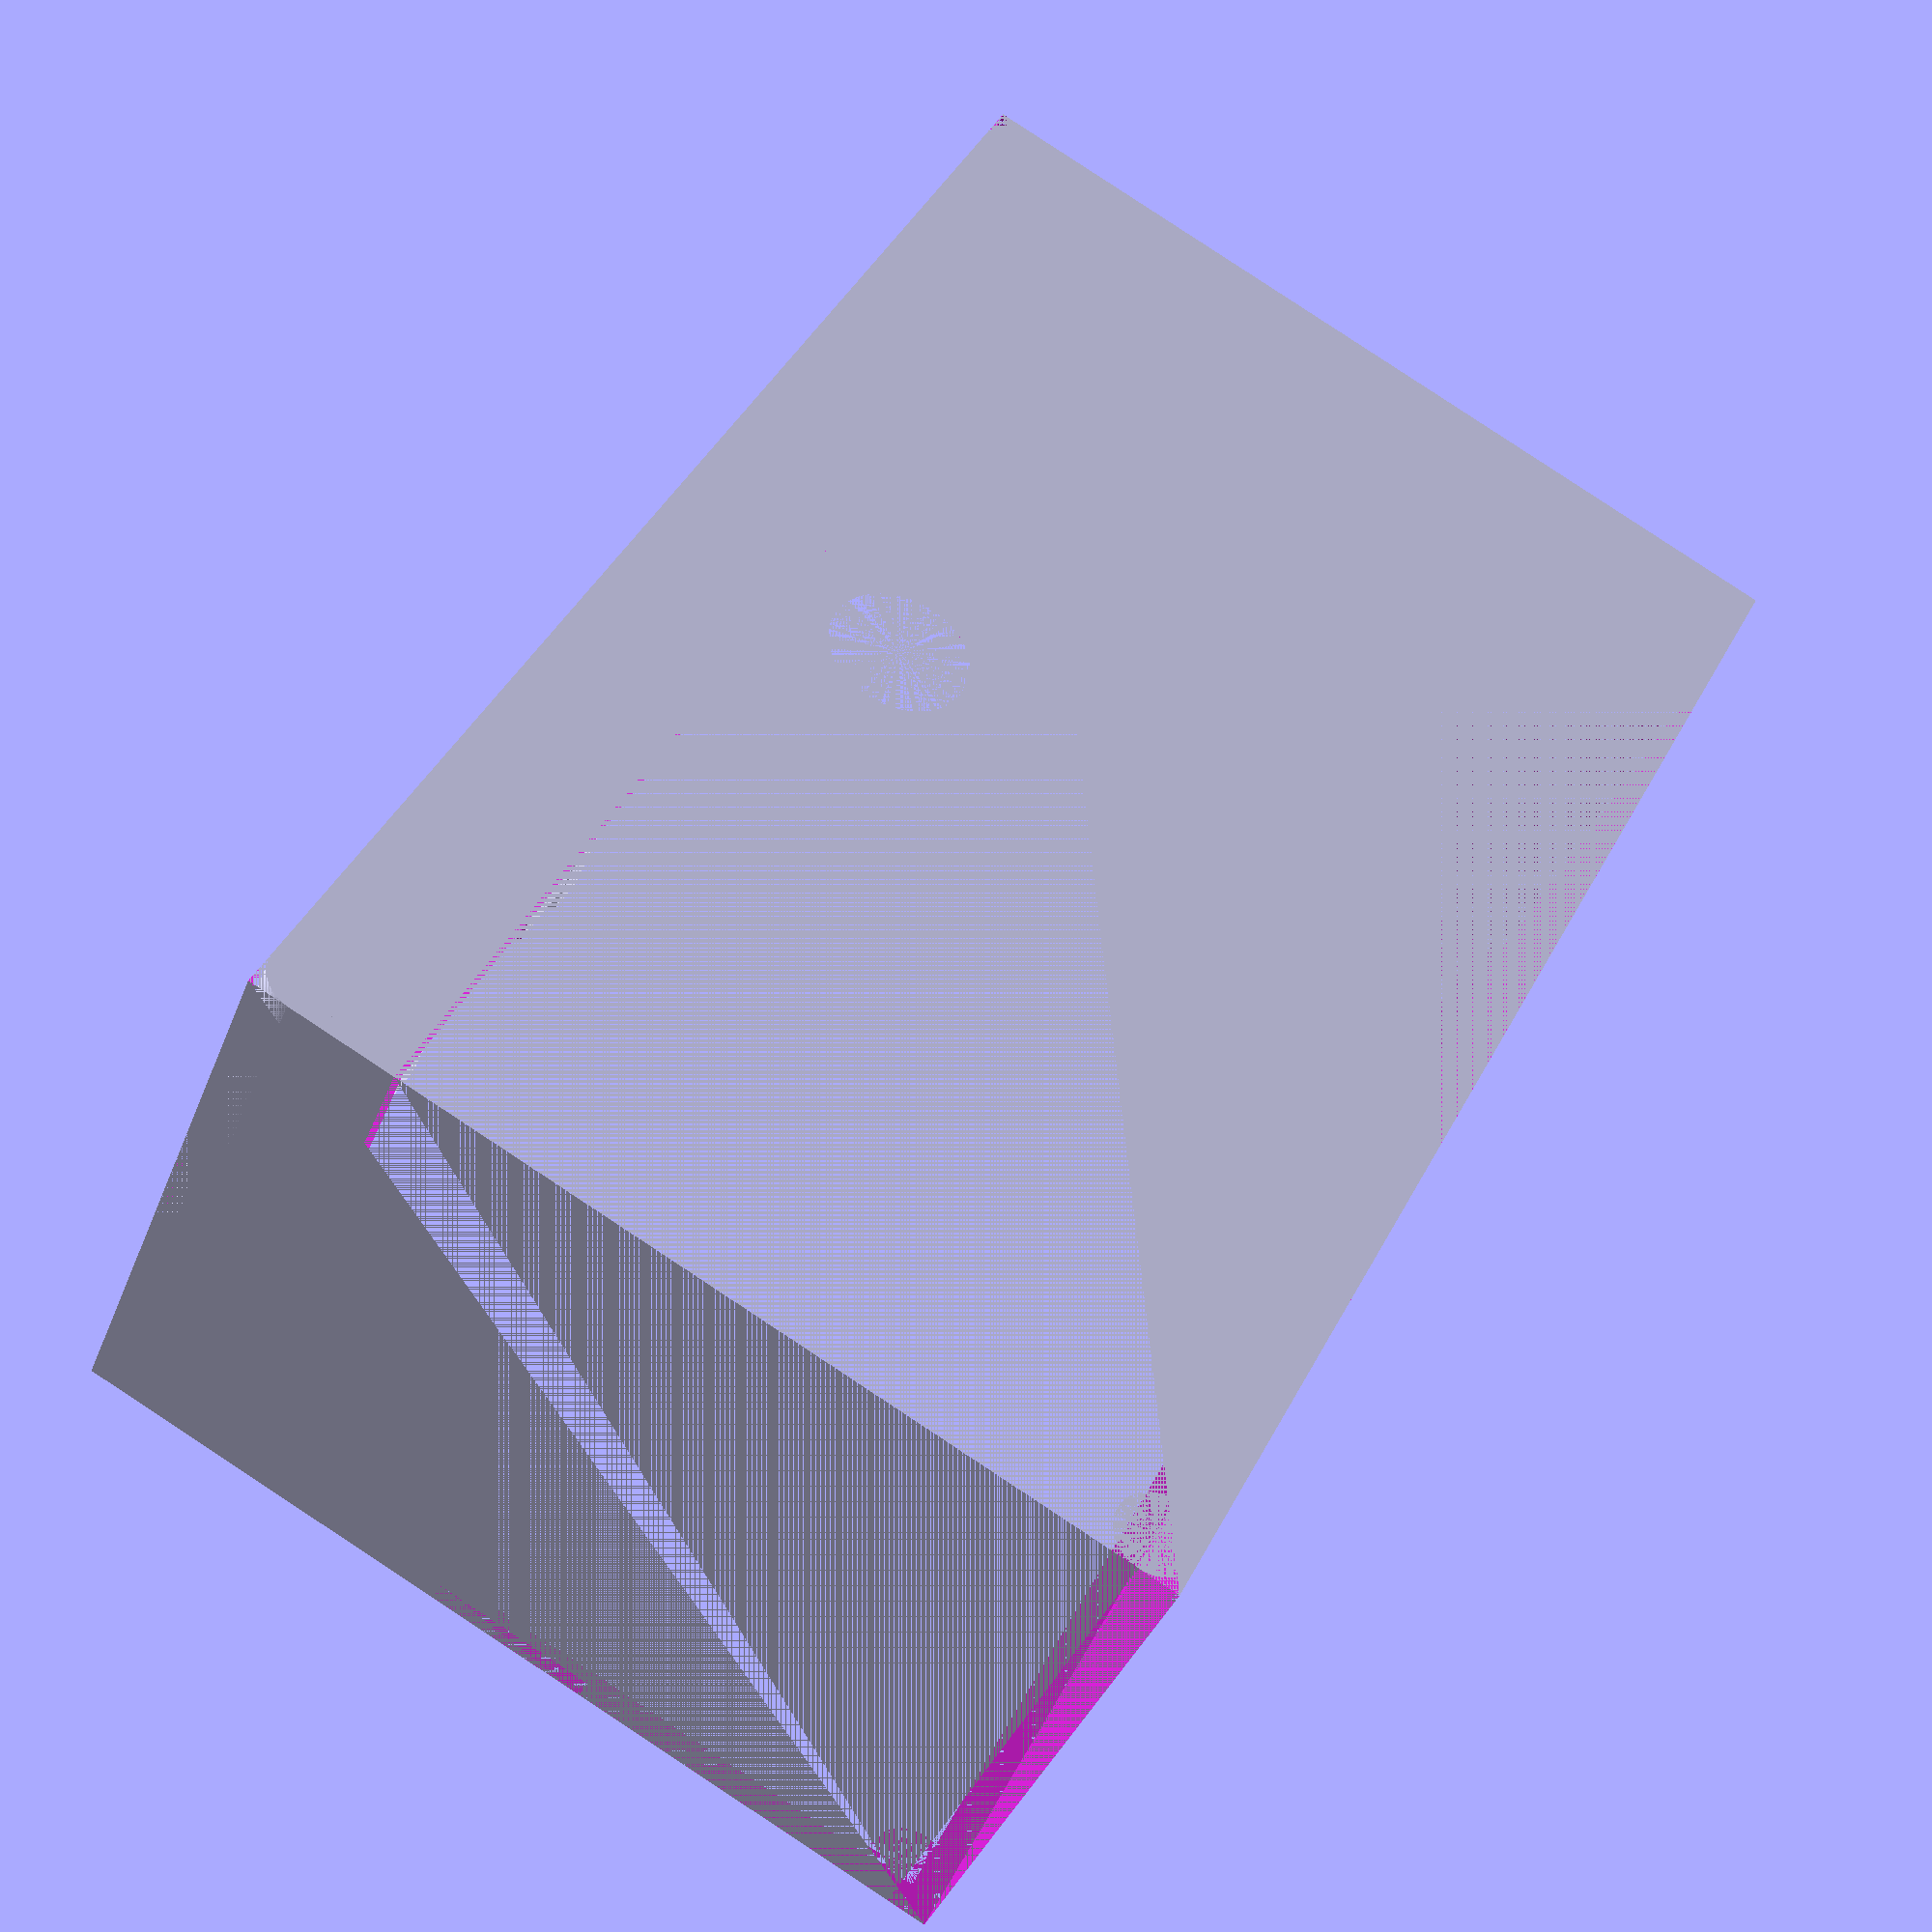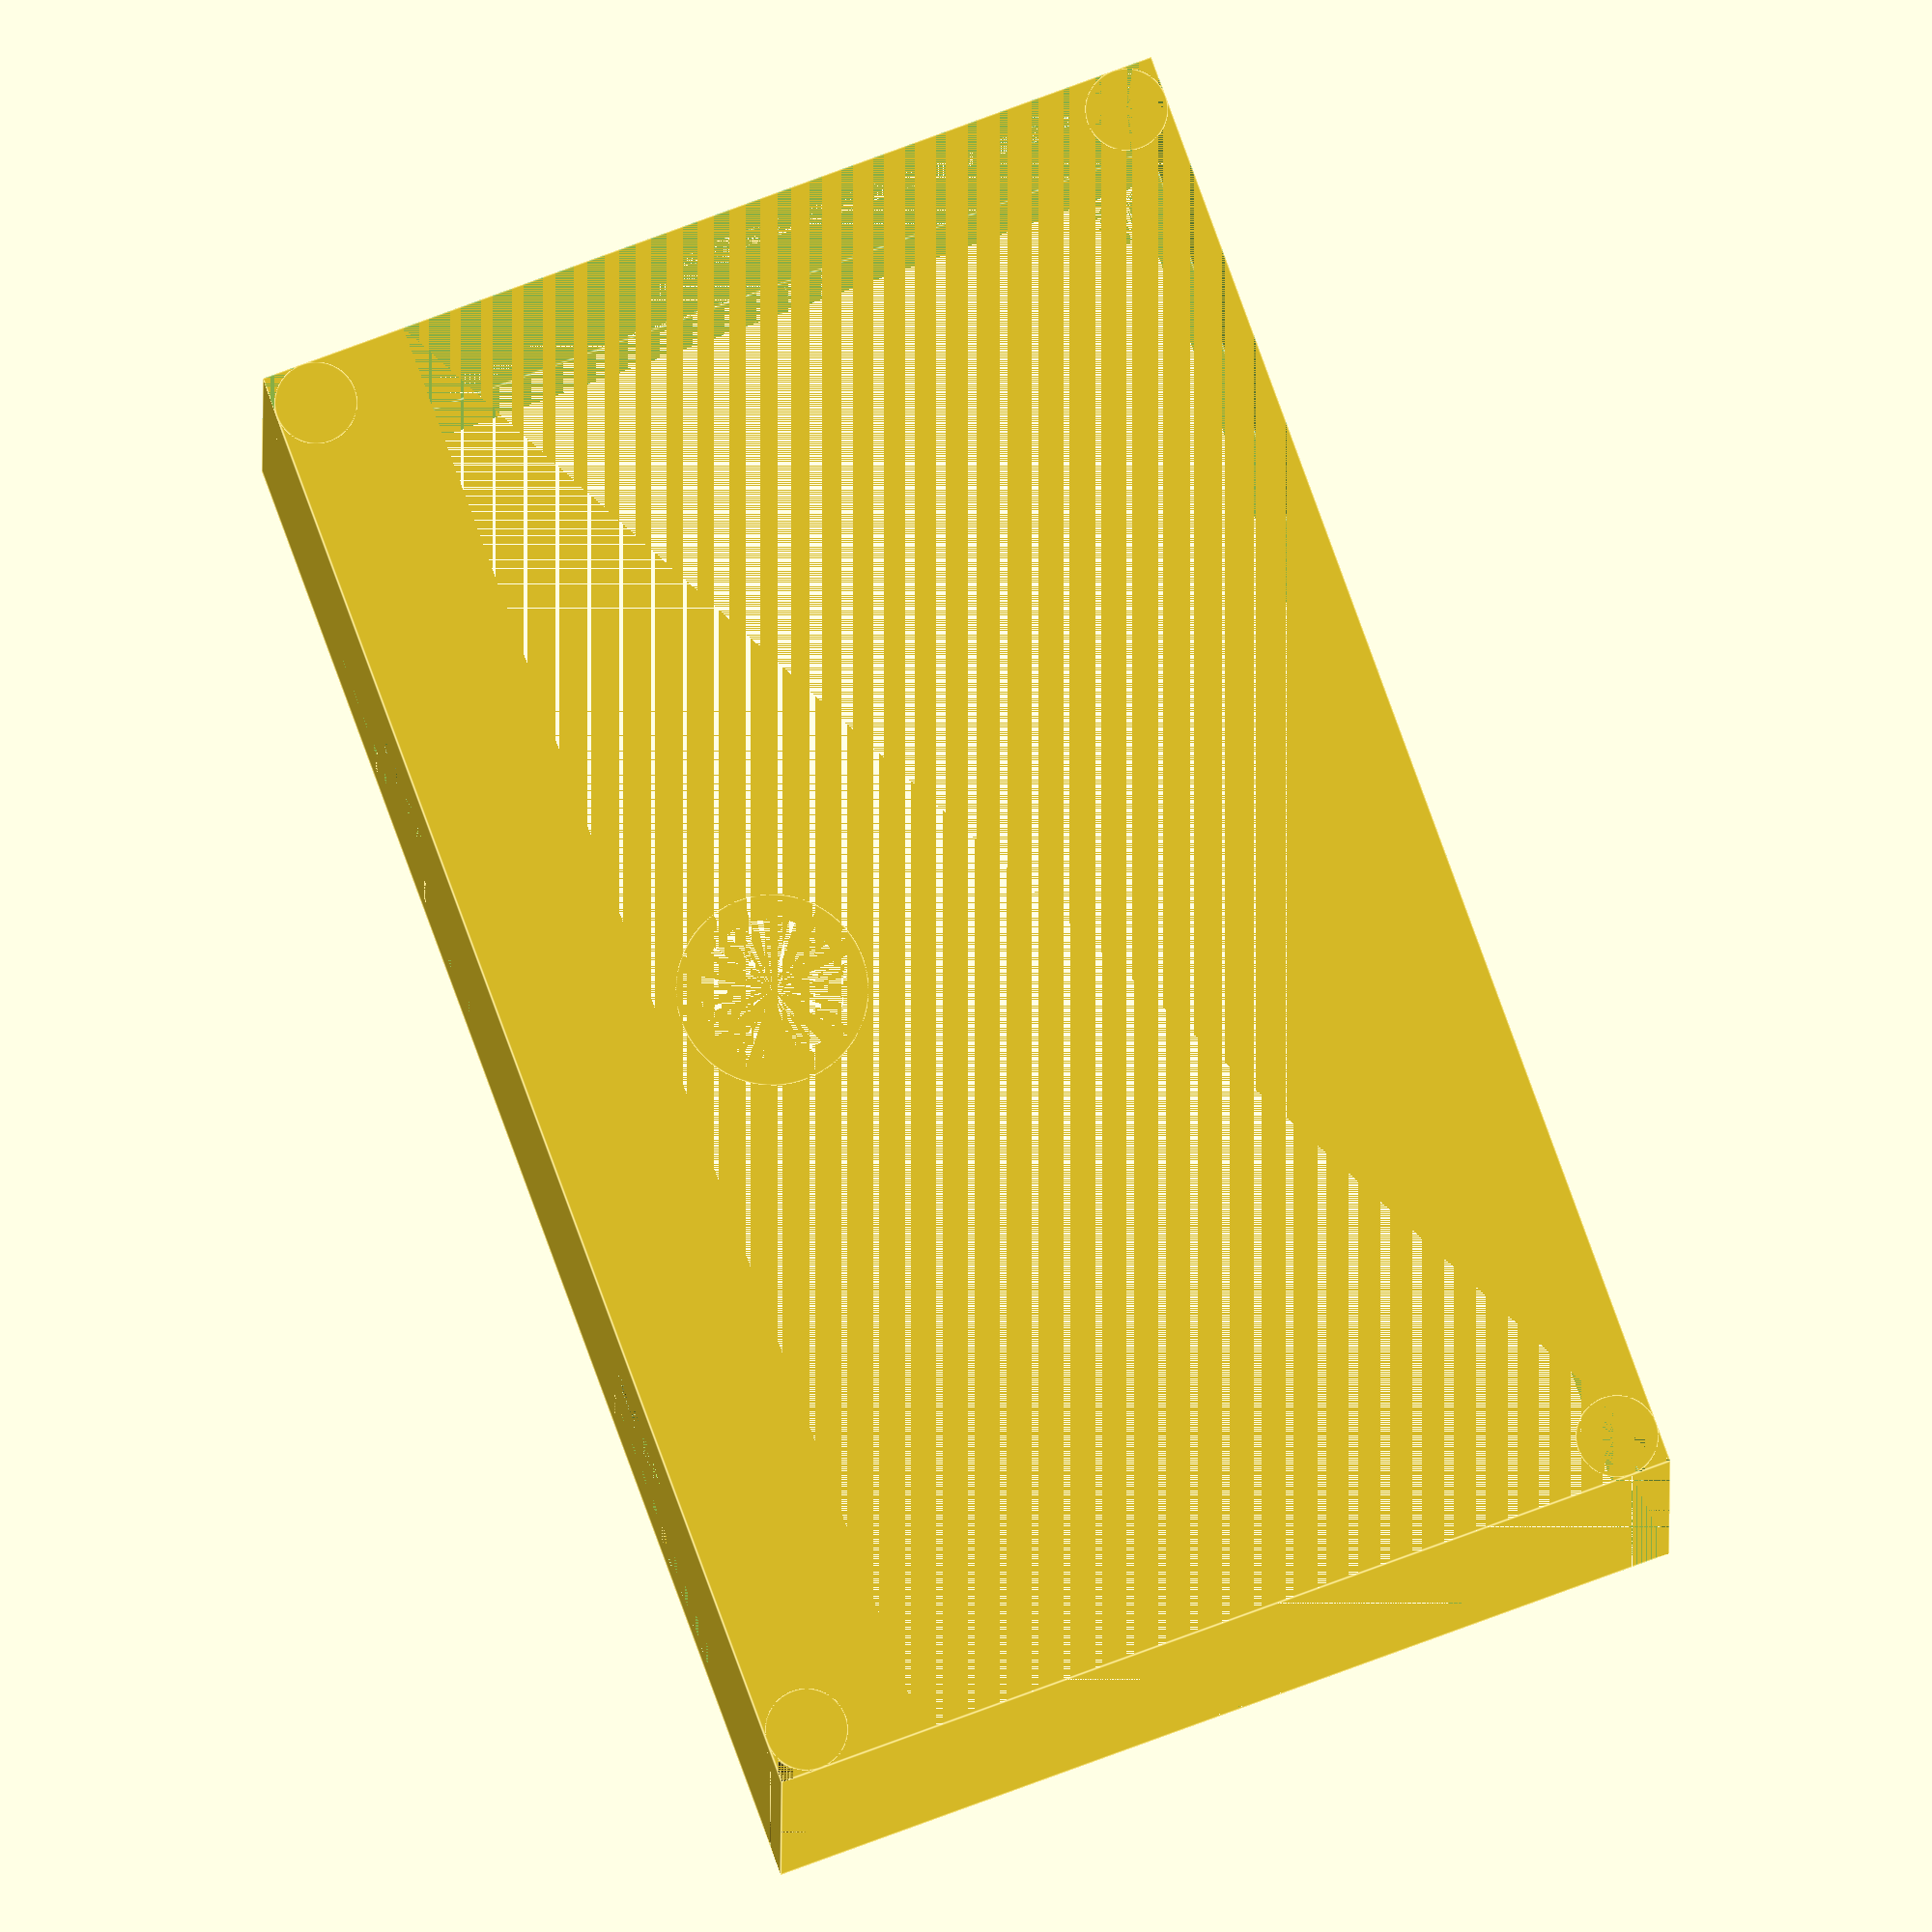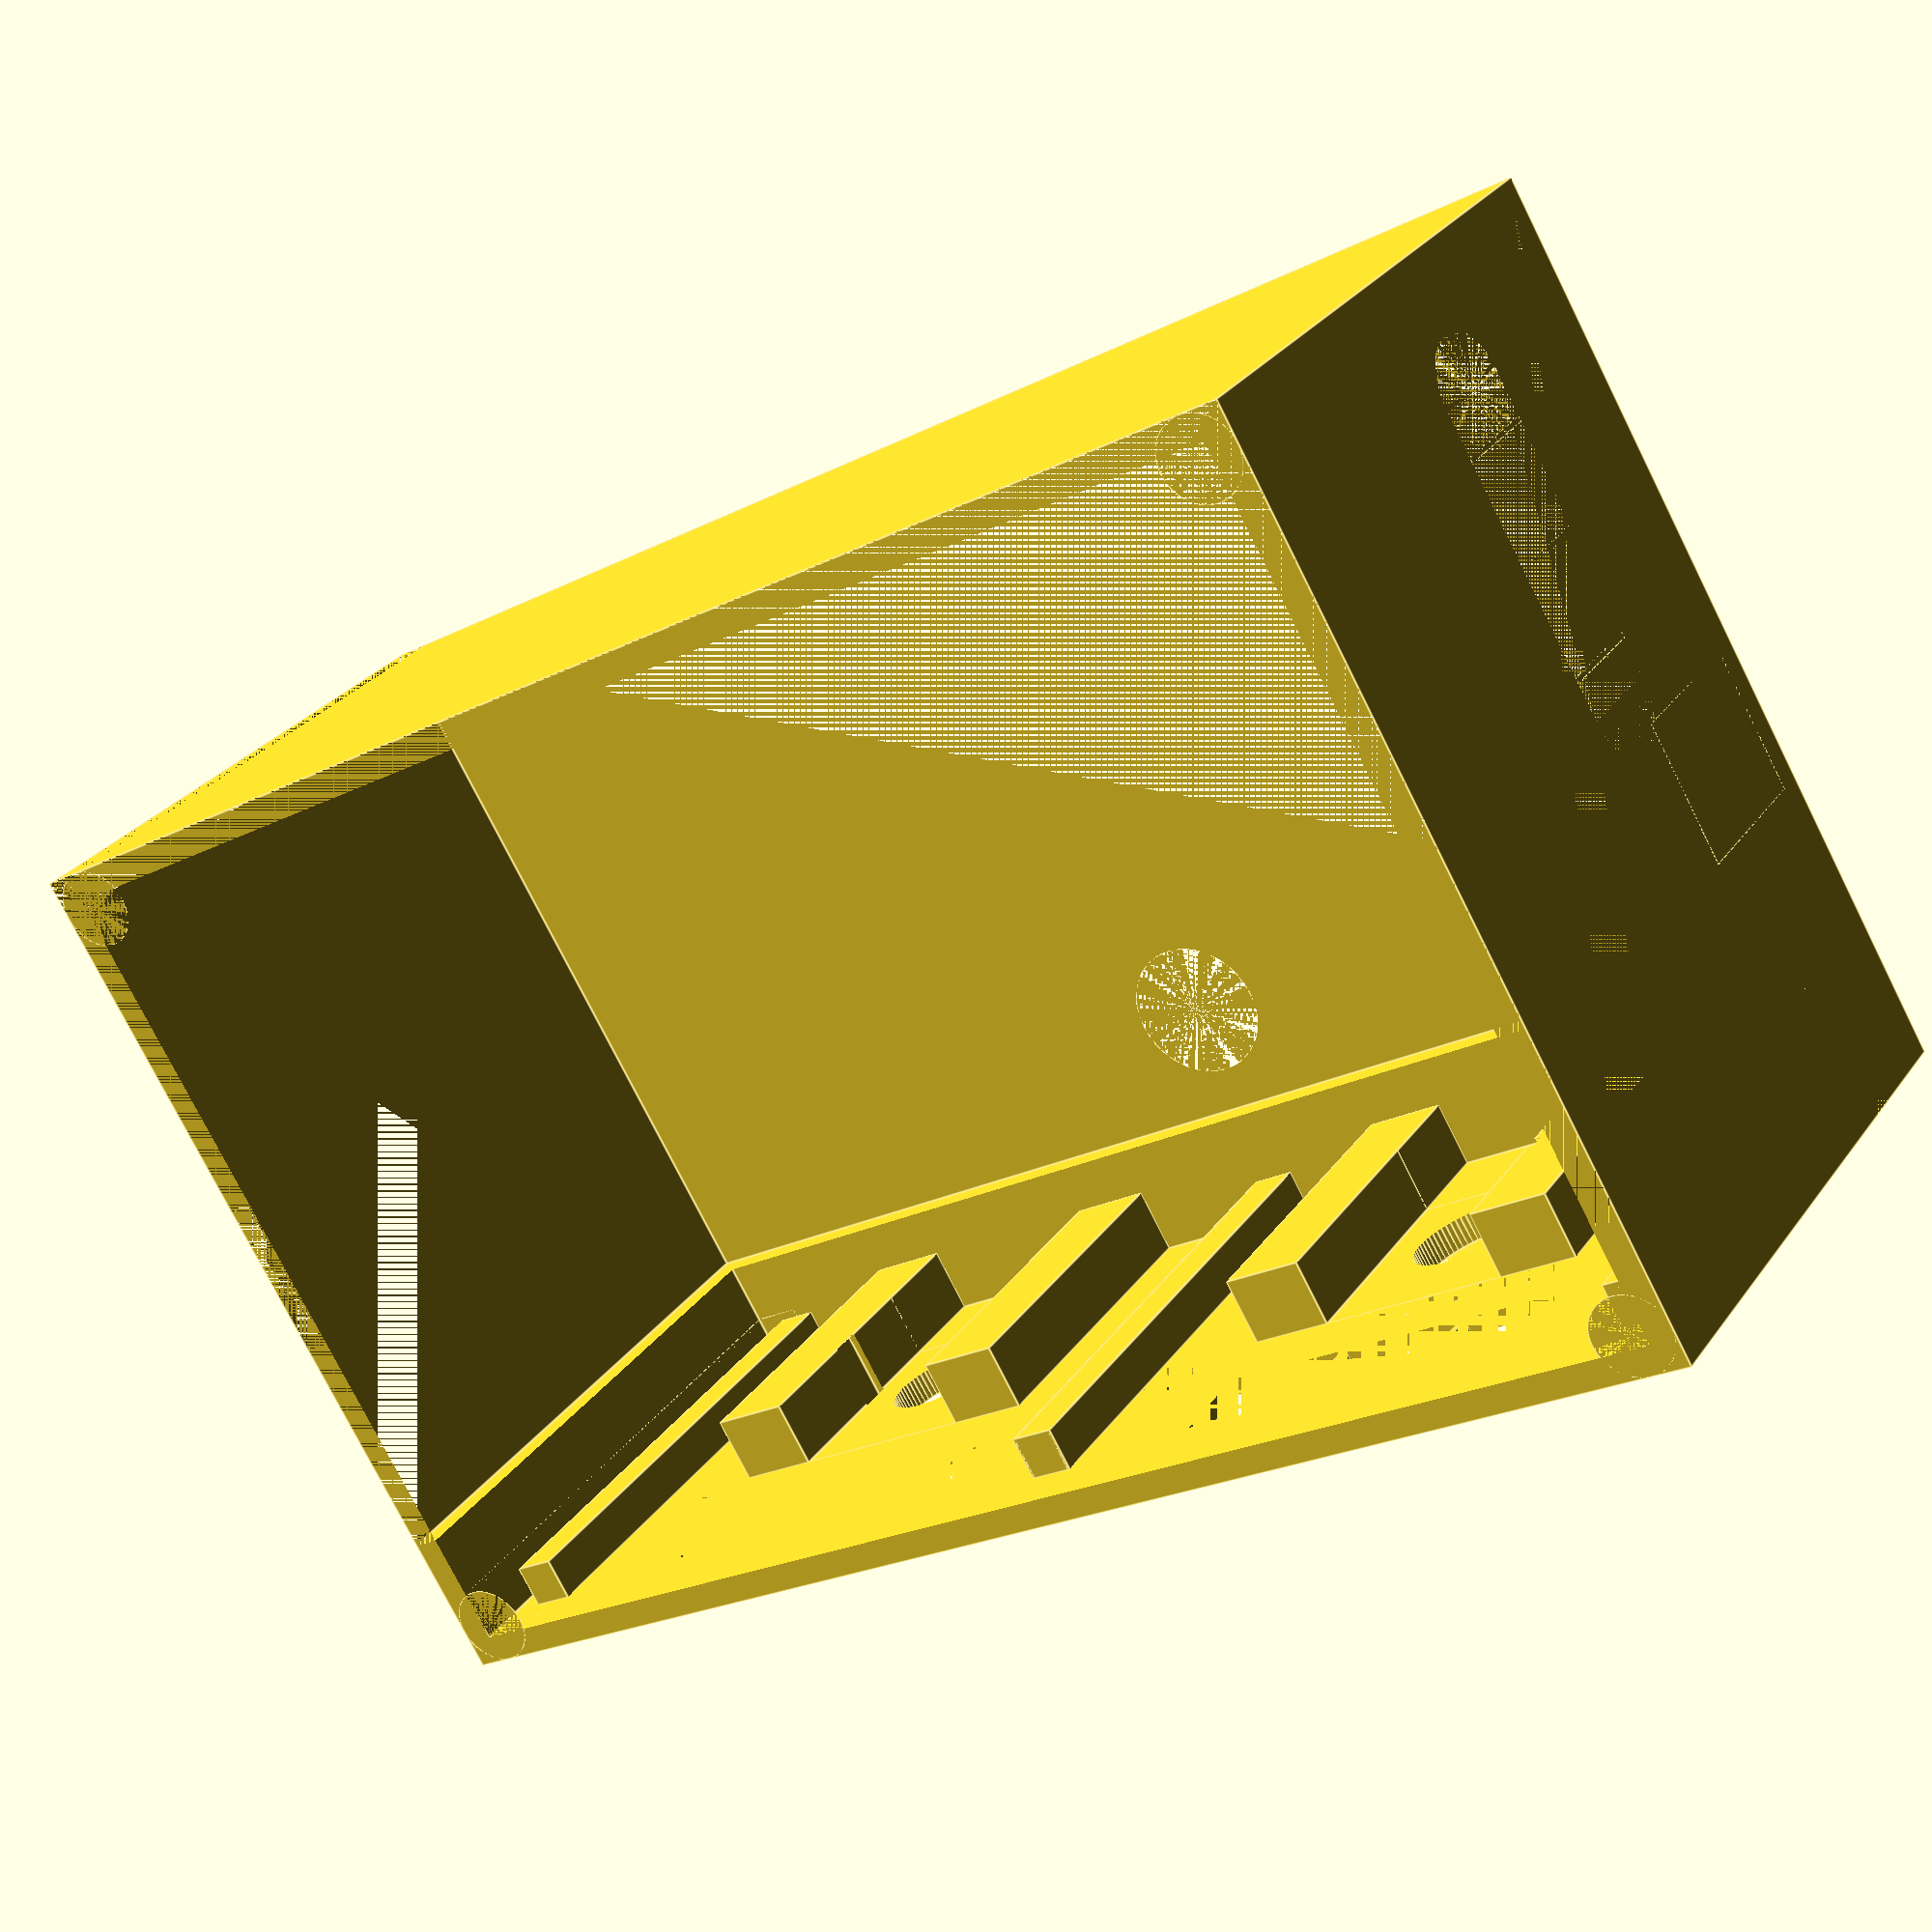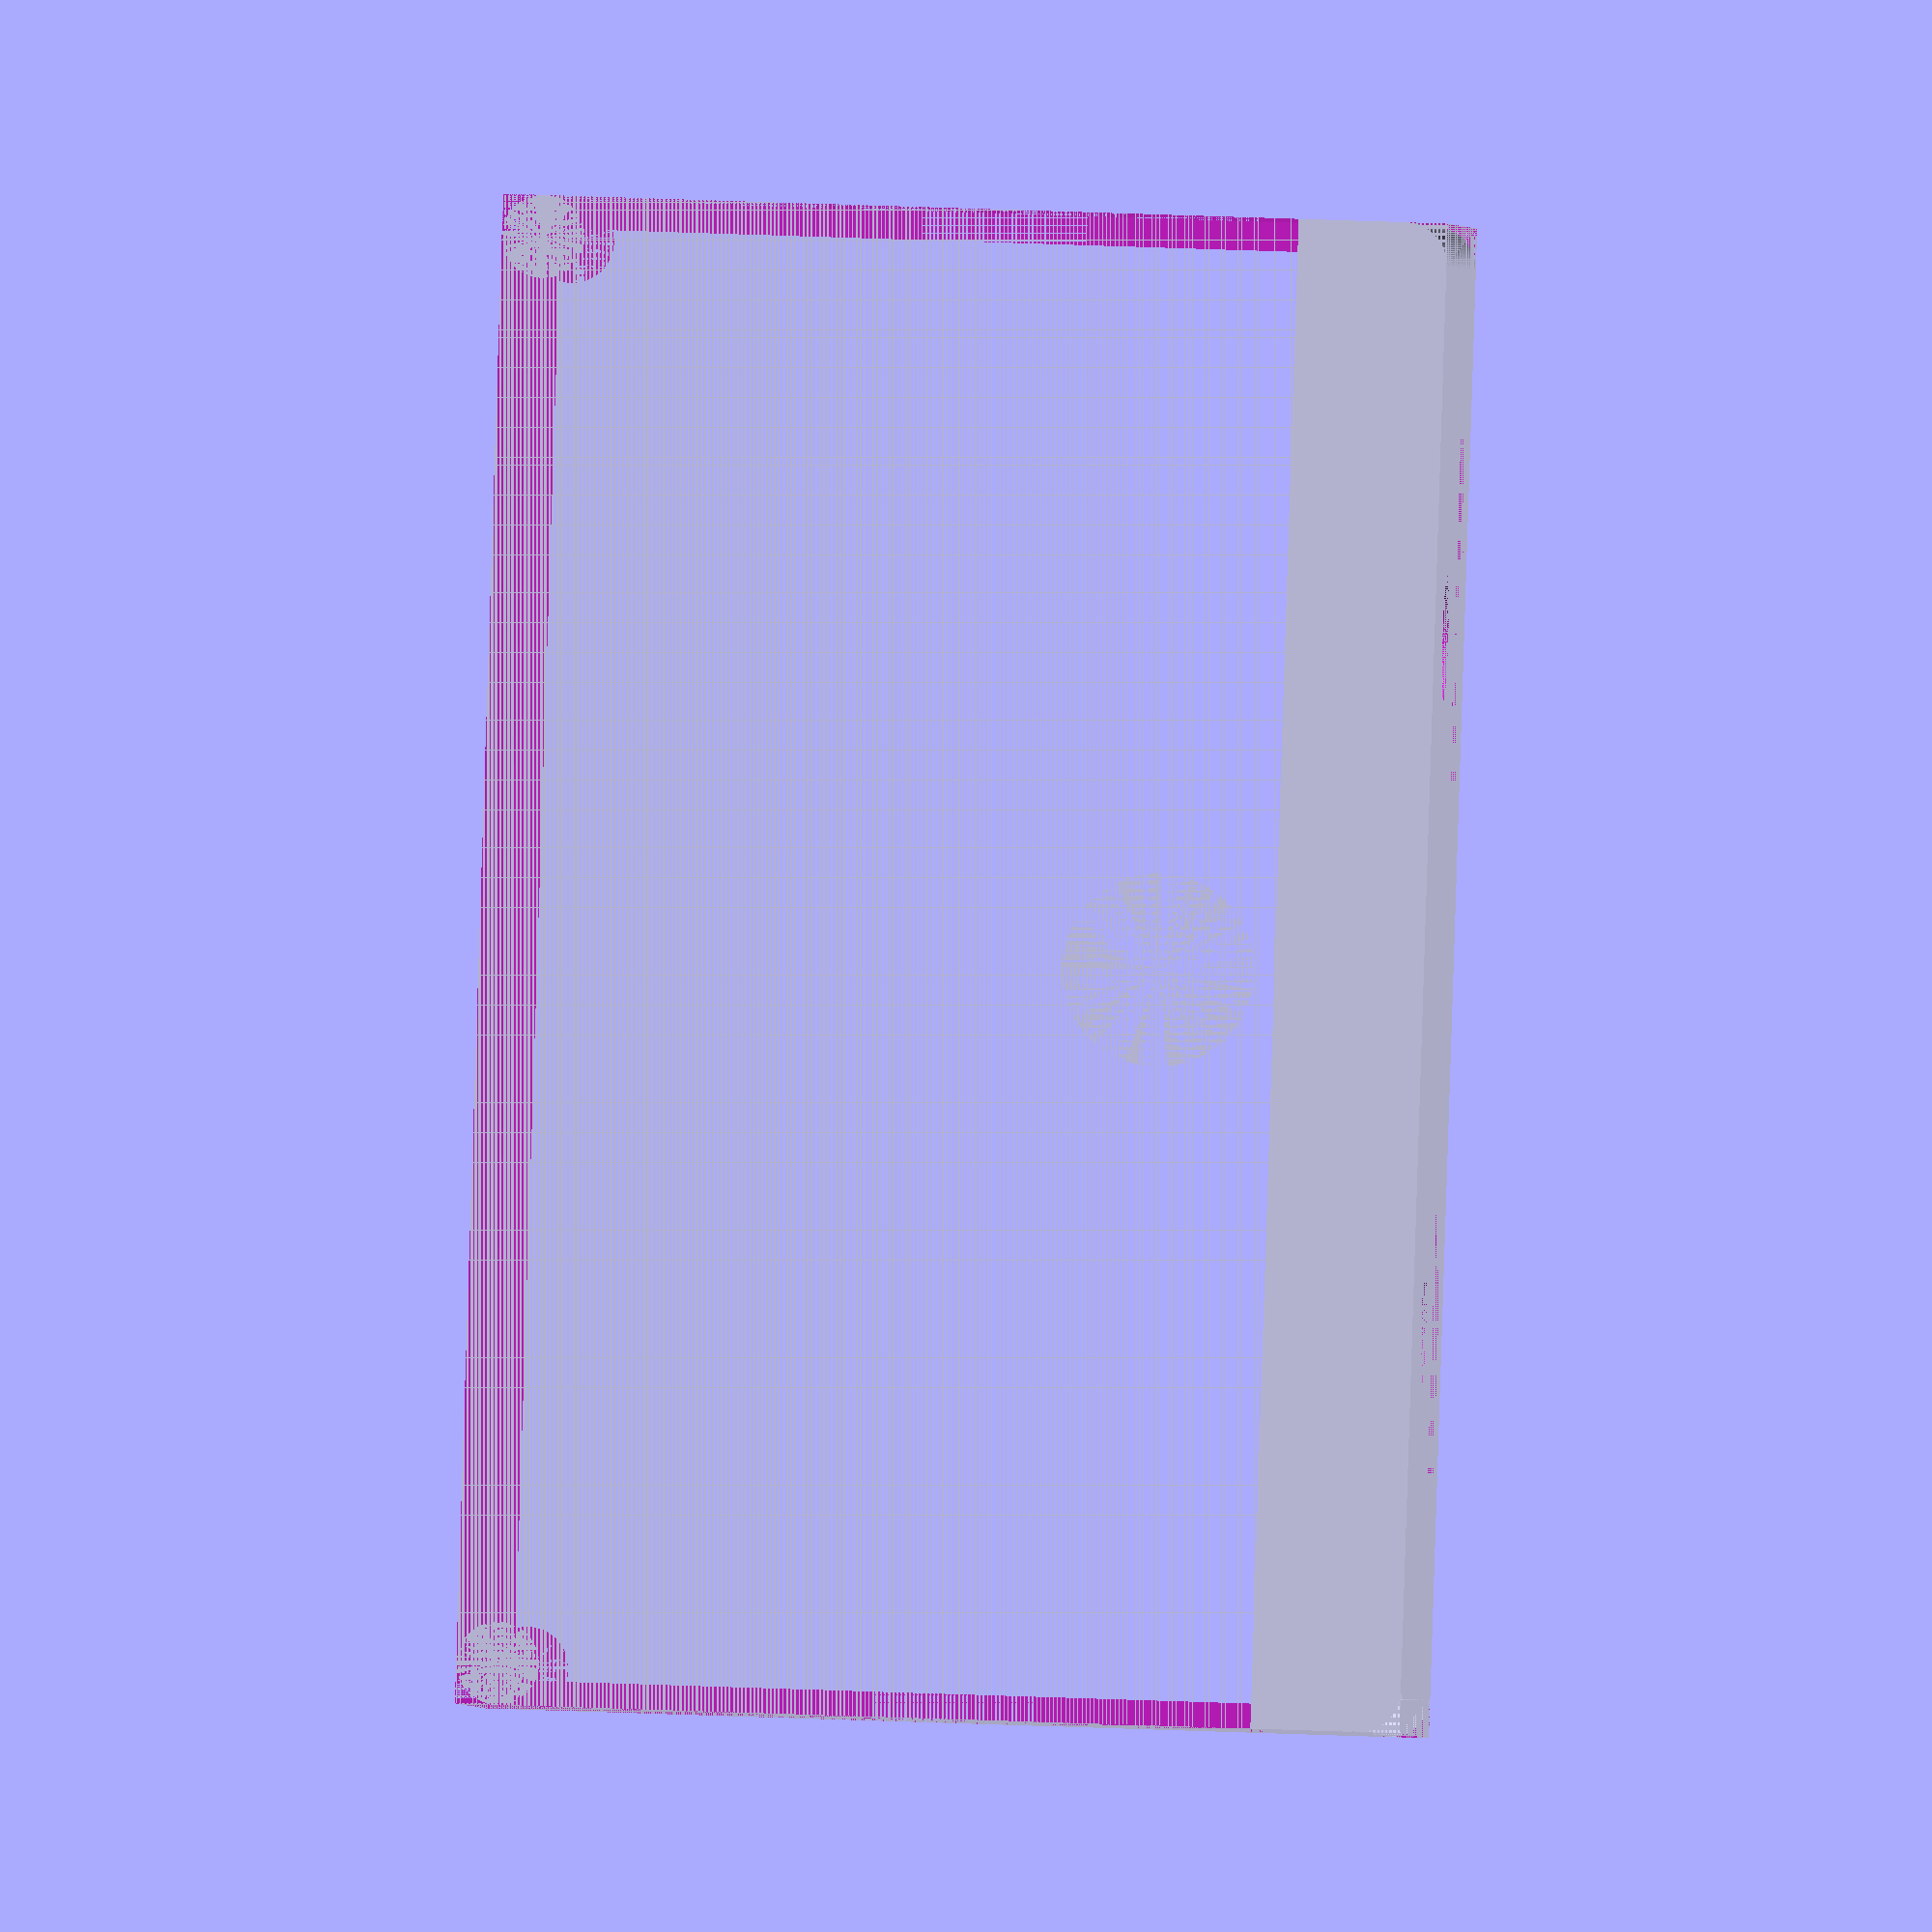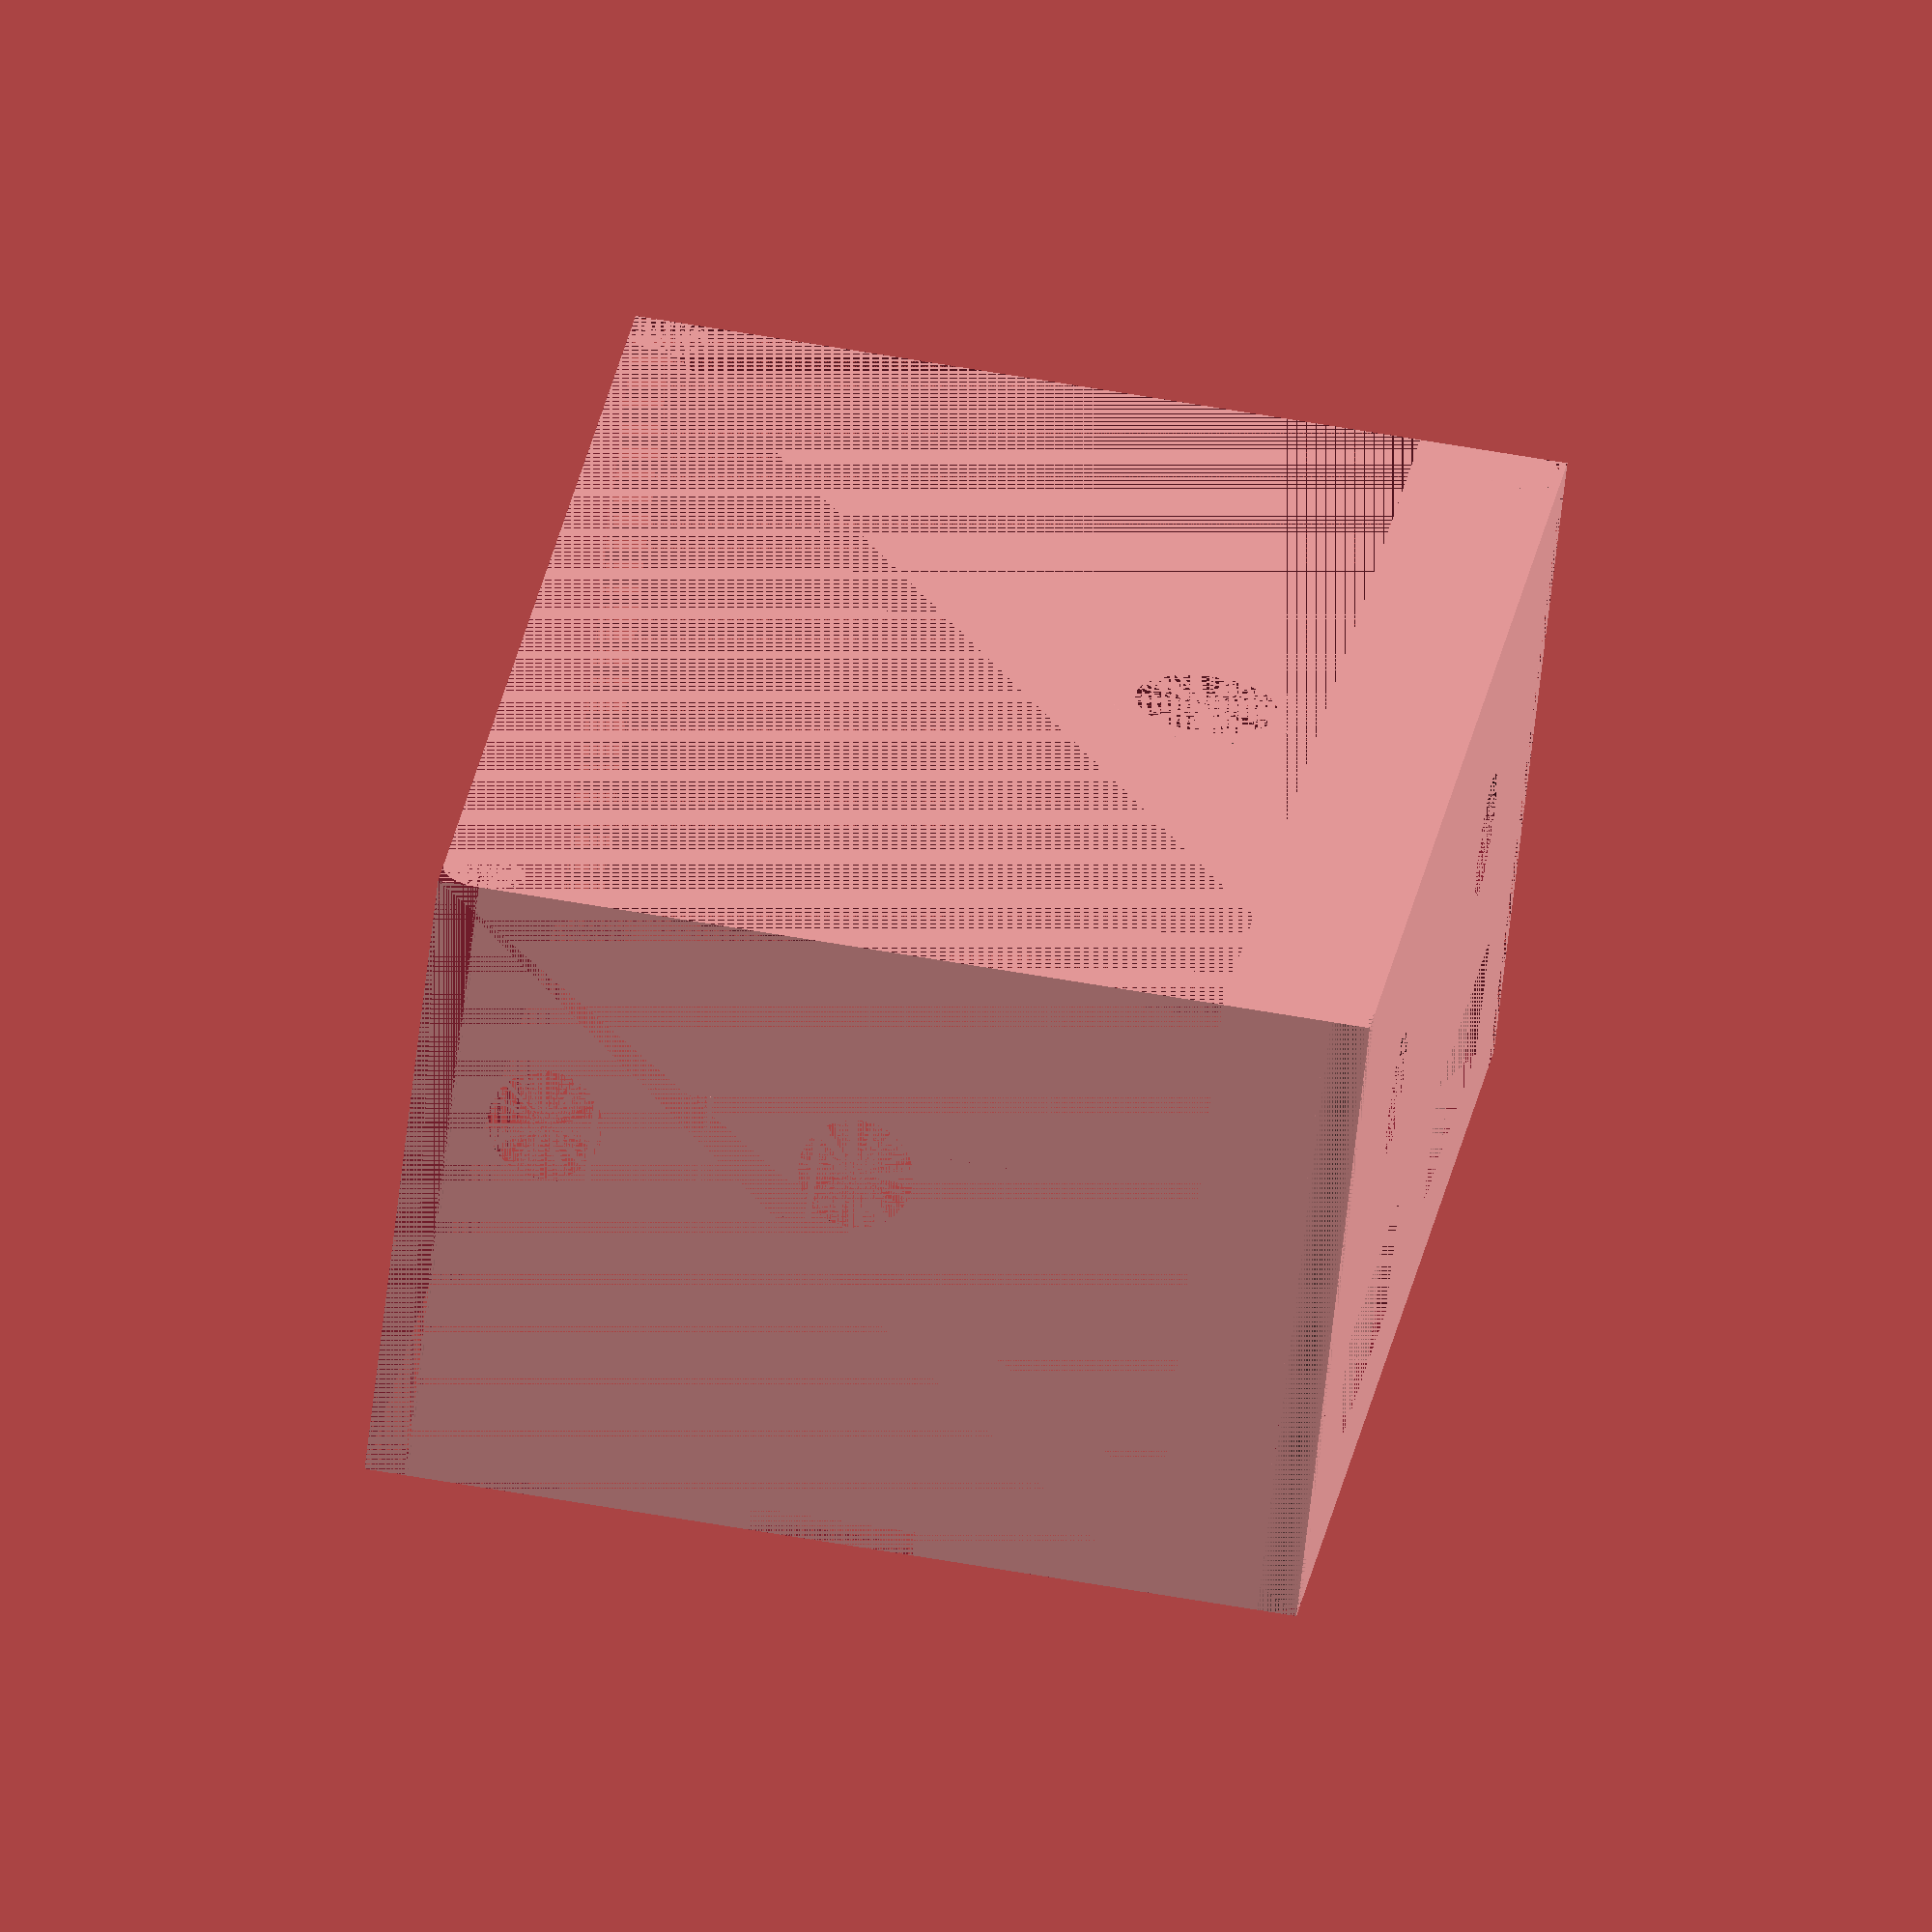
<openscad>
//everything is in units of millimeters
resolution = 0.35;

//variables to keep in-sync with the other scad file
mainShellThickness = 5 * resolution;
mainDepth = 57;
mainWidth = 91;
mainHeight = 37 + mainShellThickness;
caseCornerRadius = 2.5;
cylinderFragments = 70;

lidThickness = resolution * 3; //z-axis
lidLipWidth = resolution * 2;  //x & y axis thickness of the lip/wall
outerLipHeight = resolution * 4; //height above lidThickness
innerLipHeightAboveOuterLipHeight = resolution * 5;
innerLipHeight = outerLipHeight + innerLipHeightAboveOuterLipHeight; //height above lidThickness
margin = mainShellThickness + lidLipWidth;
marginFromSnapJointCutaway = resolution;

lidSnapJointProtrusionHeight = 2;
lidSnapJointWidth = mainDepth / 2;
lidSnapJointProtrusionLength = mainShellThickness * 3 / 5;
lidSnapJointOffsetFromTop = 1.2;
lidSnapJointGapWidthForRemoval = 10;
lidSnapJointGapHeightForRemoval = 1.5;

//keep in-sync with the mounting plate file
mountingHoleRadius = 4.32;
mountingPillarRadius = mountingHoleRadius + 1.5;
mountingHoleHeight = 8.68;
mountingPillarHeight = mountingHoleHeight + 0.5;

supportBracketThickness = 0.39;

//////////////////////////////////////////////////////////////////////
//////////////////////////////////////////////////////////////////////
//////////////////////////////////////////////////////////////////////

frontFaceThickness = 3 * resolution;
displayEdgeBuffer = 0.8;
displayWidth = 22.5 + displayEdgeBuffer*2;
displayDepth = mainShellThickness;
displayHeight = 6 + displayEdgeBuffer*2;
displayYOffset = 8.6;
displayTopOffset = displayHeight + innerLipHeightAboveOuterLipHeight + 3.3;
displayIndentWidth = 38.5;
displayIndentHeight = 12.4;
displayIndentYOffsetFromDisplayY = -5.7 - displayEdgeBuffer;
displayIndentZOffsetFromDisplayZ = -2.3 - displayEdgeBuffer;
displayPinsYaxisWidth = 2.2;
displayThickness = 3.4; //this is used for the snap-fit mechanism
displaySnapJointLegThickness = 0.8;
displaySnapJointHeadHeight = mainHeight - displayTopOffset - displayIndentZOffsetFromDisplayZ + displayIndentHeight;
displaySnapJointHeadProtrusionLength = displayThickness - (mainShellThickness - frontFaceThickness) - resolution;
displaySnapJointFlapLipLength = displaySnapJointHeadHeight / 8;
displaySnapJointWidth = 3;
knobAndDisplaySupportWallDepth = displayThickness + displaySnapJointLegThickness;
knobAndDisplaySupportWallThickness = 5.2;
displaySideRetainingPillarThickness = displayThickness - mainShellThickness + frontFaceThickness;
knobHoleYoffset = displayYOffset + (displayWidth / 2);
knobHoleZoffset = mainHeight - displayTopOffset - 11.8;
knobHoleRadius = 3.8;
knobHoleDepth = mainShellThickness + knobAndDisplaySupportWallDepth;
knobIndentSquareSideLength = 12.4;
knobHookYaxisOffset = 6;
knobHookYaxisWidth = 0.7;
knobHookXaxisDepth = knobHoleDepth - resolution;
knobHookZaxisHeight = 2.2;
gapBetweenTopOfKnobCutoutAndBottomOfDisplayCutout = (mainHeight - displayTopOffset + displayIndentZOffsetFromDisplayZ) - (knobHoleZoffset + knobIndentSquareSideLength/2);
pcbMountSpacingFromWallToCut = resolution;
pcbMountHeight = mountingPillarHeight - mainShellThickness + 2; //height above mainShellThickness
pcbBoardThickness = 1.6;
pcbBoardDepth = 36;
pcbBoardWidth = 74.9;
pcbPadSideLength = 9;
pcbWallThickness = 0.9;
pcbOffsetX = mainShellThickness;
pcbOffsetY = mainWidth - mainShellThickness - pcbBoardWidth;
pcbShelfSideLength = 3;
pcbShelfThickness = 1;
pcbRearRightWidth = 14.5;
pcbRearRightDepth = 3.5;
pcbSnapJointHeadHeight = 4;
pcbSnapJointHeadProtrusionLength = pcbMountSpacingFromWallToCut + 0.8;
pcbSnapJointFlatLipLength = pcbSnapJointHeadHeight / 8;
usbSlotHeight = 7;
usbSlotWidth = 26 - usbSlotHeight;
usbSlotXoffset = pcbOffsetX + 3 + usbSlotHeight / 2;
usbSlotYoffset = pcbMountHeight; //offset above mainShellThickness
mountingHoleX = pcbOffsetX + pcbBoardDepth + pcbWallThickness + mountingHoleRadius - 2;


//MODULE snap joint for lid
module createLeftSideLidSnapJoint()
{
  translate([mainDepth/2 - lidSnapJointWidth/2, mainShellThickness - lidSnapJointProtrusionLength, mainHeight - lidSnapJointOffsetFromTop - lidSnapJointProtrusionHeight]) {
    polyhedron(
      points=[[0,lidSnapJointProtrusionLength,0], //0
              [0,0,lidSnapJointProtrusionHeight], //1
              [lidSnapJointWidth,0,lidSnapJointProtrusionHeight], //2
              [lidSnapJointWidth,lidSnapJointProtrusionLength,0], //3
              [0,lidSnapJointProtrusionLength,lidSnapJointProtrusionHeight], //4
              [lidSnapJointWidth,lidSnapJointProtrusionLength,lidSnapJointProtrusionHeight]], //5
      faces=[[0,1,2,3],
             [1,4,5,2],
             [4,0,3,5],
             [4,1,0],
             [3,2,5]
             ]
    );
  };
  
  //gap for removing lid
  translate([mainDepth/2 - lidSnapJointGapWidthForRemoval/2, 0, mainHeight - lidSnapJointGapHeightForRemoval]) {
    cube([lidSnapJointGapWidthForRemoval, mainShellThickness, lidSnapJointGapHeightForRemoval]);
  };
};

module cutoutLeftKnobStuff() {
  //left knob
  translate([mainDepth - knobHoleDepth, mainWidth/2 - knobHoleYoffset, knobHoleZoffset]) {
    rotate([0,90,0]) {
      cylinder(knobHoleDepth,knobHoleRadius,knobHoleRadius,$fn=cylinderFragments);
    };
  };
  //left knob hook slot
  translate([mainDepth - knobHoleDepth, mainWidth/2 - knobHoleYoffset - knobHookYaxisOffset - knobHookYaxisWidth, knobHoleZoffset - knobHookZaxisHeight / 2]) {
    cube([knobHookXaxisDepth, knobHookYaxisWidth, knobHookZaxisHeight]);
  };
  //left knob indent
  translate([mainDepth - knobHoleDepth, mainWidth/2 - knobHoleYoffset - knobIndentSquareSideLength/2, knobHoleZoffset - knobIndentSquareSideLength/2]) {
    cube([knobHoleDepth - mainShellThickness, knobIndentSquareSideLength, knobIndentSquareSideLength + gapBetweenTopOfKnobCutoutAndBottomOfDisplayCutout]);
  };
};
module cutoutRightKnobStuff() {
  //right knob
  translate([mainDepth - knobHoleDepth, mainWidth/2 + knobHoleYoffset, knobHoleZoffset]) {
    rotate([0,90,0]) {
      cylinder(knobHoleDepth,knobHoleRadius,knobHoleRadius,$fn=cylinderFragments);
    };
  };
  //right knob hook slot
  translate([mainDepth - knobHoleDepth, mainWidth/2 + knobHoleYoffset + knobHookYaxisOffset, knobHoleZoffset - knobHookZaxisHeight / 2]) {
    cube([knobHookXaxisDepth, knobHookYaxisWidth, knobHookZaxisHeight]);
  };
  //right knob indent
  translate([mainDepth - knobHoleDepth, mainWidth/2 + knobHoleYoffset - knobIndentSquareSideLength/2, knobHoleZoffset - knobIndentSquareSideLength/2]) {
    cube([knobHoleDepth - mainShellThickness, knobIndentSquareSideLength, knobIndentSquareSideLength + gapBetweenTopOfKnobCutoutAndBottomOfDisplayCutout]);
  };
};

module cutoutLeftDisplayIndent() {
  //left display indent to make the wall thinner
  translate([mainDepth - displayDepth, mainWidth/2 - displayWidth - displayYOffset + displayIndentYOffsetFromDisplayY, mainHeight - displayTopOffset + displayIndentZOffsetFromDisplayZ]) {
    cube([mainShellThickness - frontFaceThickness, displayIndentWidth, displayIndentHeight]);
  };
  //extra cutout for pins
  translate([mainDepth - displayDepth, mainWidth/2 - displayWidth - displayYOffset + displayIndentYOffsetFromDisplayY, mainHeight - displayTopOffset + displayIndentZOffsetFromDisplayZ]) {
    cube([mainShellThickness - resolution, displayPinsYaxisWidth, displayIndentHeight]);
  };
};

module cutoutRightDisplayIndent() {
  //right display indent to make the wall thinner
  translate([mainDepth - displayDepth, mainWidth/2 + displayYOffset + displayIndentYOffsetFromDisplayY, mainHeight - displayTopOffset + displayIndentZOffsetFromDisplayZ]) {
    cube([mainShellThickness - frontFaceThickness, displayIndentWidth, displayIndentHeight]);
  };
  //extra cutout for pins
  translate([mainDepth - displayDepth, mainWidth/2 + displayYOffset + displayIndentYOffsetFromDisplayY, mainHeight - displayTopOffset + displayIndentZOffsetFromDisplayZ]) {
    cube([mainShellThickness - resolution, displayPinsYaxisWidth, displayIndentHeight]);
  };
};

rotate([0,90,0]) {
difference() {
union() {
  difference() {
    //main shell
    cube([mainDepth, mainWidth, mainHeight]);
    //cutting out the inside of the shell
    translate([mainShellThickness, mainShellThickness, mainShellThickness]) {
      cube([mainDepth - mainShellThickness * 2, mainWidth - mainShellThickness * 2, mainHeight]);
    };
    
    //left display
    translate([mainDepth - displayDepth, mainWidth/2 - displayWidth - displayYOffset, mainHeight - displayTopOffset]) {
      cube([displayDepth, displayWidth, displayHeight]);
    };
    cutoutLeftDisplayIndent();
    
    //right display
    translate([mainDepth - displayDepth, mainWidth/2 + displayYOffset, mainHeight - displayTopOffset]) {
      cube([displayDepth, displayWidth, displayHeight]);
    };
    cutoutRightDisplayIndent();
    
    cutoutLeftKnobStuff();
    cutoutRightKnobStuff();
    
    //usb cable and power switch slot right side.
    translate([usbSlotXoffset, mainWidth - mainShellThickness, mainShellThickness + usbSlotYoffset]) {
      cube([usbSlotWidth, mainShellThickness, usbSlotHeight]);
    };
    //NOTE: Keep in sync way below for cutting out the cylinder pillar
    translate([usbSlotXoffset, mainWidth - mainShellThickness, mainShellThickness + usbSlotYoffset + usbSlotHeight/2]) {
      rotate([270,90,0]) {
        cylinder(mainShellThickness, usbSlotHeight/2, usbSlotHeight/2, $fn=cylinderFragments);
      };
    };
    //circular edge cut-out for USB and switch
    translate([usbSlotXoffset + usbSlotWidth, mainWidth - mainShellThickness, mainShellThickness + usbSlotYoffset + usbSlotHeight/2]) {
      rotate([270,90,0]) {
        cylinder(mainShellThickness, usbSlotHeight/2, usbSlotHeight/2, $fn=cylinderFragments);
      };
    };
    
    //bottom mounting hole
    translate([mountingHoleX, mainWidth/2, 0]) {
      cylinder(mainShellThickness, mountingHoleRadius, mountingHoleRadius, $fn=cylinderFragments);
    };
    //back mounting hole
    /*TODO: I've removed for now
    translate([0, mainWidth/2, mainHeight - mountingHoleRadius - 10]) {
      rotate([0,90,0]) {
        cylinder(mainShellThickness, mountingHoleRadius, mountingHoleRadius, $fn=cylinderFragments);
      };
    };*/
    
    //cut out for case lid screw mounts and rounded edges, rear-left
    translate([0, 0, 0]) {
      cube([caseCornerRadius, caseCornerRadius, mainHeight]);
    };
    
    //cut out for case lid screw mounts and rounded edges, front-left
    translate([mainDepth - caseCornerRadius, 0, 0]) {
      cube([caseCornerRadius, caseCornerRadius, mainHeight]);
    };
    
    //cut out for case lid screw mounts and rounded edges, front-right
    translate([mainDepth - caseCornerRadius, mainWidth - caseCornerRadius, 0]) {
      cube([caseCornerRadius, caseCornerRadius, mainHeight]);
    };
    
    //cut out for case lid screw mounts and rounded edges, rear-right
    translate([0, mainWidth - caseCornerRadius, 0]) {
      cube([caseCornerRadius, caseCornerRadius, mainHeight]);
    };
    
    createLeftSideLidSnapJoint();
    
    translate([0,mainWidth,0]) {
      mirror([0,1,0]) {
        createLeftSideLidSnapJoint();
      };
    };
  };
  
  //////////////////////////////////////////////////////////////////////////////
  //////////////////////////////////////////////////////////////////////////////
  //////////////////////////////////////////////////////////////////////////////
  //outside main "difference" function
  //////////////////////////////////////////////////////////////////////////////
  //////////////////////////////////////////////////////////////////////////////
  //////////////////////////////////////////////////////////////////////////////
  
  //bottom mounting hole
  difference() {
    translate([mountingHoleX, mainWidth/2, 0]) {
      cylinder(mountingPillarHeight, mountingPillarRadius, mountingPillarRadius, $fn=cylinderFragments);
    };
    translate([mountingHoleX, mainWidth/2, 0]) {
      cylinder(mountingHoleHeight, mountingHoleRadius, mountingHoleRadius, $fn=cylinderFragments);
    };
  };
  
  //adding cylinder for case rounded edge, rear-left
  difference() {
    translate([caseCornerRadius, caseCornerRadius, 0]) {
      cylinder(mainHeight, caseCornerRadius, caseCornerRadius, $fn=cylinderFragments);
    };
    translate([mainShellThickness, mainShellThickness, mainShellThickness]) {
      cube([caseCornerRadius*2 - mainShellThickness, caseCornerRadius*2 - mainShellThickness, mainHeight - mainShellThickness]);
    };
  };

  //adding cylinder for case rounded edge, front-left
  difference() {
    translate([mainDepth - caseCornerRadius, caseCornerRadius, 0]) {
      cylinder(mainHeight, caseCornerRadius, caseCornerRadius, $fn=cylinderFragments);
    };
    translate([mainDepth - caseCornerRadius*2, mainShellThickness, mainShellThickness]) {
      cube([caseCornerRadius*2 - mainShellThickness, caseCornerRadius*2 - mainShellThickness, mainHeight - mainShellThickness]);
    };
  };

  //adding cylinder for case rounded edge, front-right
  difference() {
    translate([mainDepth - caseCornerRadius, mainWidth - caseCornerRadius, 0]) {
      cylinder(mainHeight, caseCornerRadius, caseCornerRadius, $fn=cylinderFragments);
    };
    translate([mainDepth - caseCornerRadius*2, mainWidth - caseCornerRadius*2, mainShellThickness]) {
      cube([caseCornerRadius*2 - mainShellThickness, caseCornerRadius*2 - mainShellThickness, mainHeight - mainShellThickness]);
    };
    //special-case, remove the stuff for indented-display again
    cutoutRightDisplayIndent();
  };

  //adding cylinder for case rounded edge, rear-right
  difference() {
    translate([caseCornerRadius, mainWidth - caseCornerRadius, 0]) {
      cylinder(mainHeight, caseCornerRadius, caseCornerRadius, $fn=cylinderFragments);
    };
    translate([mainShellThickness, mainWidth - caseCornerRadius*2, mainShellThickness]) {
      cube([caseCornerRadius*2 - mainShellThickness, caseCornerRadius*2 - mainShellThickness, mainHeight - mainShellThickness]);
    };
    
    //NOTE: keep in sync with USB code far above, USB curved cut-out
    translate([usbSlotXoffset, mainWidth - mainShellThickness, mainShellThickness + usbSlotYoffset + usbSlotHeight/2]) {
      rotate([270,90,0]) {
        cylinder(mainShellThickness, usbSlotHeight/2, usbSlotHeight/2, $fn=cylinderFragments);
      };
    };
  };

  
  //mounting seat for PCB, rear-left side
  difference() {
    translate([pcbOffsetX, pcbOffsetY - pcbWallThickness, mainShellThickness]) {
      cube([pcbPadSideLength - pcbWallThickness, pcbPadSideLength, pcbMountHeight + pcbBoardThickness]);
    };
    translate([pcbOffsetX, pcbOffsetY, mainShellThickness + pcbMountHeight]) {
      cube([pcbPadSideLength - pcbWallThickness, pcbPadSideLength - pcbWallThickness, pcbBoardThickness]);
    };
    //cut a slot so the side has flex
    translate([pcbOffsetX, pcbOffsetY, mainShellThickness]) {
      cube([pcbPadSideLength - pcbWallThickness, pcbMountSpacingFromWallToCut, pcbMountHeight]);
    };
    //cut a slot away from the side wall so it can flex
    translate([mainShellThickness, pcbOffsetY - pcbWallThickness, mainShellThickness]) {
      cube([pcbMountSpacingFromWallToCut, pcbWallThickness, pcbMountHeight + pcbBoardThickness]);
    };
  };
  //snap joint
  translate([pcbOffsetX + pcbMountSpacingFromWallToCut, pcbOffsetY - pcbWallThickness, mainShellThickness + pcbMountHeight + pcbBoardThickness]) {
    polyhedron(
      points=[[0,0,0], //0
              [0, pcbWallThickness + pcbSnapJointHeadProtrusionLength, 0], //1
              [pcbPadSideLength - pcbMountSpacingFromWallToCut - pcbWallThickness, pcbWallThickness + pcbSnapJointHeadProtrusionLength, 0], //2
              [pcbPadSideLength - pcbMountSpacingFromWallToCut - pcbWallThickness, 0, 0], //3
              [0, pcbWallThickness + pcbSnapJointHeadProtrusionLength, pcbSnapJointFlatLipLength], //4
              [pcbPadSideLength - pcbMountSpacingFromWallToCut - pcbWallThickness, pcbWallThickness + pcbSnapJointHeadProtrusionLength, pcbSnapJointFlatLipLength], //5
              [0, pcbWallThickness, pcbSnapJointHeadHeight], //6
              [pcbPadSideLength - pcbMountSpacingFromWallToCut - pcbWallThickness, pcbWallThickness, pcbSnapJointHeadHeight], //7
              [0, 0, pcbSnapJointHeadHeight], //8
              [pcbPadSideLength - pcbMountSpacingFromWallToCut - pcbWallThickness, 0, pcbSnapJointHeadHeight]], //9
      faces=[[0,1,2,3],
             [1,4,5,2],
             [4,6,7,5],
             [6,8,9,7],
             [9,8,0,3],
             [1,0,8,6,4],
             [5,7,9,3,2]]
    );
  };
  
  //mounting seat for PCB, front-left side
  difference() {
    translate([pcbOffsetX + pcbBoardDepth - pcbPadSideLength + pcbWallThickness, pcbOffsetY - pcbWallThickness, mainShellThickness]) {
      cube([pcbPadSideLength, pcbPadSideLength, pcbMountHeight + pcbBoardThickness]);
    };
    translate([pcbOffsetX + pcbBoardDepth - pcbPadSideLength + pcbWallThickness, pcbOffsetY, mainShellThickness + pcbMountHeight]) {
      cube([pcbPadSideLength - pcbWallThickness, pcbPadSideLength - pcbWallThickness, pcbBoardThickness]);
    };
    //cut a slot so the side has flex
    translate([pcbOffsetX + pcbBoardDepth - pcbPadSideLength + pcbWallThickness, pcbOffsetY, mainShellThickness]) {
      cube([pcbPadSideLength, pcbMountSpacingFromWallToCut, pcbMountHeight + pcbBoardThickness]);
    };
    //another cut for flexing consistency
    translate([pcbOffsetX + pcbBoardDepth - pcbMountSpacingFromWallToCut, pcbOffsetY - pcbWallThickness, mainShellThickness]) {
      cube([pcbWallThickness + pcbMountSpacingFromWallToCut, pcbWallThickness, pcbMountHeight + pcbBoardThickness]);
    };
  };
  //snap joint
  translate([pcbOffsetX + pcbBoardDepth - pcbPadSideLength + pcbWallThickness, pcbOffsetY - pcbWallThickness, mainShellThickness + pcbMountHeight + pcbBoardThickness]) {
    polyhedron(
      points=[[0,0,0], //0
              [0, pcbWallThickness + pcbSnapJointHeadProtrusionLength, 0], //1
              [pcbPadSideLength - pcbWallThickness - pcbMountSpacingFromWallToCut, pcbWallThickness + pcbSnapJointHeadProtrusionLength, 0], //2
              [pcbPadSideLength - pcbWallThickness - pcbMountSpacingFromWallToCut, 0, 0], //3
              [0, pcbWallThickness + pcbSnapJointHeadProtrusionLength, pcbSnapJointFlatLipLength], //4
              [pcbPadSideLength - pcbWallThickness - pcbMountSpacingFromWallToCut, pcbWallThickness + pcbSnapJointHeadProtrusionLength, pcbSnapJointFlatLipLength], //5
              [0, pcbWallThickness, pcbSnapJointHeadHeight], //6
              [pcbPadSideLength - pcbWallThickness - pcbMountSpacingFromWallToCut, pcbWallThickness, pcbSnapJointHeadHeight], //7
              [0, 0, pcbSnapJointHeadHeight], //8
              [pcbPadSideLength - pcbWallThickness - pcbMountSpacingFromWallToCut, 0, pcbSnapJointHeadHeight]], //9
      faces=[[0,1,2,3],
             [1,4,5,2],
             [4,6,7,5],
             [6,8,9,7],
             [9,8,0,3],
             [1,0,8,6,4],
             [5,7,9,3,2]]
    );
  };
  
  //mounting seat for PCB, front-right side
  difference() {
    translate([pcbOffsetX + pcbBoardDepth - pcbPadSideLength + pcbWallThickness, mainWidth - pcbPadSideLength, mainShellThickness]) {
      cube([pcbPadSideLength, pcbPadSideLength, pcbMountHeight + pcbBoardThickness]);
    };
    translate([pcbOffsetX + pcbBoardDepth - pcbPadSideLength + pcbWallThickness, mainWidth - pcbPadSideLength, mainShellThickness + pcbMountHeight]) {
      cube([pcbPadSideLength - pcbWallThickness, pcbPadSideLength, pcbBoardThickness]);
    };
  };
  //shelf, front-right
  translate([pcbOffsetX + pcbBoardDepth - pcbShelfSideLength*1.5 + pcbWallThickness, mainWidth - mainShellThickness - pcbShelfSideLength/2, mainShellThickness + pcbMountHeight + pcbBoardThickness]) { //0.5 buffer for the board
    cube([pcbShelfSideLength*1.5, pcbShelfSideLength/2, pcbShelfThickness]);
  };
  //3D print support
  translate([pcbOffsetX + pcbBoardDepth - pcbShelfSideLength*1.5 + pcbWallThickness, mainWidth - mainShellThickness - pcbShelfSideLength/2, mainShellThickness + pcbMountHeight]) { //0.5 buffer for the board
    cube([resolution, resolution, pcbBoardThickness]);
  };

  //mounting seat for PCB, rear-right side
  translate([pcbOffsetX, mainWidth - mainShellThickness - pcbRearRightWidth, mainShellThickness]) {
    cube([pcbRearRightDepth, pcbRearRightWidth, pcbMountHeight]); //measurements taken from PCB board
  };
  
  //600mAh battery
  /*translate([mainShellThickness + 2, 25, mainShellThickness]) {
    cube([30, 44, 5]) {
    };
  };*/
  
  createLeftLidSnapJoint3dPrintedSupports(); //left side
  translate([0, mainWidth, 0]) {
    mirror([0,1,0]) {
      createLeftLidSnapJoint3dPrintedSupports(); //right side
    };
  };




  //jail-bars over display slots
  translate([mainDepth - frontFaceThickness, mainWidth/2 - displayYOffset - displayWidth/3, mainHeight - displayTopOffset]) {
    cube([frontFaceThickness, supportBracketThickness, displayHeight]);
  };
  translate([mainDepth - frontFaceThickness, mainWidth/2 - displayYOffset - displayWidth/3 * 2 - supportBracketThickness, mainHeight - displayTopOffset]) {
    cube([frontFaceThickness, supportBracketThickness, displayHeight]);
  };
  translate([mainDepth - frontFaceThickness, mainWidth/2 + displayYOffset + displayWidth/3, mainHeight - displayTopOffset]) {
    cube([frontFaceThickness, supportBracketThickness, displayHeight]);
  };
  translate([mainDepth - frontFaceThickness, mainWidth/2 + displayYOffset + displayWidth/3 * 2 + supportBracketThickness, mainHeight - displayTopOffset]) {
    cube([frontFaceThickness, supportBracketThickness, displayHeight]);
  };
  //jail-bar over USB slot:
  usbJailBarSpacing = 2;
  translate([usbSlotXoffset + usbSlotWidth/4 - usbJailBarSpacing, mainWidth - mainShellThickness, mainShellThickness + usbSlotYoffset]) {
    cube([supportBracketThickness, mainShellThickness, usbSlotHeight]);
  };
  translate([usbSlotXoffset + usbSlotWidth/4 * 2, mainWidth - mainShellThickness, mainShellThickness + usbSlotYoffset]) {
    cube([supportBracketThickness, mainShellThickness, usbSlotHeight]);
  };
  translate([usbSlotXoffset + usbSlotWidth/4 * 3 + usbJailBarSpacing, mainWidth - mainShellThickness, mainShellThickness + usbSlotYoffset]) {
    cube([supportBracketThickness, mainShellThickness, usbSlotHeight]);
  };
  
  //supporting vertical wall for left rotary
  //left knob supporting walls
  difference() {
    union() {
      translate([mainDepth - mainShellThickness - knobAndDisplaySupportWallDepth, mainWidth/2 - knobHoleYoffset - knobIndentSquareSideLength/2 - knobAndDisplaySupportWallThickness, mainShellThickness]) {
        cube([knobAndDisplaySupportWallDepth, knobAndDisplaySupportWallThickness, knobHoleZoffset + knobIndentSquareSideLength/2 + gapBetweenTopOfKnobCutoutAndBottomOfDisplayCutout - mainShellThickness]);
      };
      translate([mainDepth - mainShellThickness - knobAndDisplaySupportWallDepth, mainWidth/2 - knobHoleYoffset + knobIndentSquareSideLength/2, mainShellThickness]) {
        cube([knobAndDisplaySupportWallDepth, knobAndDisplaySupportWallThickness, knobHoleZoffset + knobIndentSquareSideLength/2 + gapBetweenTopOfKnobCutoutAndBottomOfDisplayCutout - mainShellThickness]);
      };
    };
    cutoutLeftKnobStuff();
  };
  //right knob supporting walls
  difference() {
    union() {
      translate([mainDepth - mainShellThickness - knobAndDisplaySupportWallDepth, mainWidth/2 + knobHoleYoffset - knobIndentSquareSideLength/2 - knobAndDisplaySupportWallThickness, mainShellThickness]) {
        cube([knobAndDisplaySupportWallDepth, knobAndDisplaySupportWallThickness, knobHoleZoffset + knobIndentSquareSideLength/2 + gapBetweenTopOfKnobCutoutAndBottomOfDisplayCutout - mainShellThickness]);
      };
      translate([mainDepth - mainShellThickness - knobAndDisplaySupportWallDepth, mainWidth/2 + knobHoleYoffset + knobIndentSquareSideLength/2, mainShellThickness]) {
        cube([knobAndDisplaySupportWallDepth, knobAndDisplaySupportWallThickness, knobHoleZoffset + knobIndentSquareSideLength/2 + gapBetweenTopOfKnobCutoutAndBottomOfDisplayCutout - mainShellThickness]);
      };
    };
    cutoutRightKnobStuff();
  };
  
  //left display, left support bracket
  translate([mainDepth - frontFaceThickness - displayThickness, mainWidth/2 - displayWidth - displayYOffset + displayIndentYOffsetFromDisplayY - displaySideRetainingPillarThickness, mainShellThickness]) {
    cube([displayThickness - (mainShellThickness - frontFaceThickness), displaySideRetainingPillarThickness, mainHeight - mainShellThickness - displayTopOffset + displayIndentZOffsetFromDisplayZ + displayIndentHeight]);
  };
  //left display, right support bracket
  translate([mainDepth - frontFaceThickness - displayThickness, mainWidth/2 - displayWidth - displayYOffset + displayIndentYOffsetFromDisplayY + displayIndentWidth, mainShellThickness]) {
    cube([displayThickness - (mainShellThickness - frontFaceThickness), displaySideRetainingPillarThickness, mainHeight - mainShellThickness - displayTopOffset + displayIndentZOffsetFromDisplayZ + displayIndentHeight]);
  };
  //right display, left support bracket
  translate([mainDepth - frontFaceThickness - displayThickness, mainWidth/2 + displayYOffset + displayIndentYOffsetFromDisplayY - displaySideRetainingPillarThickness, mainShellThickness]) {
    cube([displayThickness - (mainShellThickness - frontFaceThickness), displaySideRetainingPillarThickness, mainHeight - mainShellThickness - displayTopOffset + displayIndentZOffsetFromDisplayZ + displayIndentHeight]);
  };
  //right display, right support bracket
  translate([mainDepth - frontFaceThickness - displayThickness, mainWidth/2 + displayYOffset + displayIndentYOffsetFromDisplayY + displayIndentWidth, mainShellThickness]) {
    cube([displayThickness - (mainShellThickness - frontFaceThickness), displaySideRetainingPillarThickness, mainHeight - mainShellThickness - displayTopOffset + displayIndentZOffsetFromDisplayZ + displayIndentHeight]);
  };
};
cube([mainDepth - 9, mainWidth, mainHeight]);
};
};

//3D printing supports for left-side lid snap-fit indent
module createLeftLidSnapJoint3dPrintedSupports() {
  snapJoint3dPrintedSupportRadius = supportBracketThickness/2;
  translate([mainDepth/2 + lidSnapJointGapWidthForRemoval/2 + (lidSnapJointWidth - lidSnapJointGapWidthForRemoval)/4, mainShellThickness - snapJoint3dPrintedSupportRadius, mainHeight - lidSnapJointOffsetFromTop - lidSnapJointProtrusionHeight]) {
    cylinder(lidSnapJointProtrusionHeight,snapJoint3dPrintedSupportRadius,snapJoint3dPrintedSupportRadius,$fn=8);
  };
  translate([mainDepth/2 + lidSnapJointGapWidthForRemoval/2 + snapJoint3dPrintedSupportRadius, mainShellThickness - snapJoint3dPrintedSupportRadius, mainHeight - lidSnapJointOffsetFromTop - lidSnapJointProtrusionHeight]) {
    cylinder(lidSnapJointProtrusionHeight,snapJoint3dPrintedSupportRadius,snapJoint3dPrintedSupportRadius,$fn=8);
  };
  //3D printing supports for right-side lid snap-fit indent
  translate([mainDepth/2 - lidSnapJointGapWidthForRemoval/2 - (lidSnapJointWidth - lidSnapJointGapWidthForRemoval)/4, mainShellThickness - snapJoint3dPrintedSupportRadius, mainHeight - lidSnapJointOffsetFromTop - lidSnapJointProtrusionHeight]) {
    cylinder(lidSnapJointProtrusionHeight,snapJoint3dPrintedSupportRadius,snapJoint3dPrintedSupportRadius,$fn=8);
  };
  translate([mainDepth/2 - lidSnapJointGapWidthForRemoval/2 - snapJoint3dPrintedSupportRadius, mainShellThickness - snapJoint3dPrintedSupportRadius, mainHeight - lidSnapJointOffsetFromTop - lidSnapJointProtrusionHeight]) {
    cylinder(lidSnapJointProtrusionHeight,snapJoint3dPrintedSupportRadius,snapJoint3dPrintedSupportRadius,$fn=8);
  };
};
  

</openscad>
<views>
elev=94.4 azim=308.4 roll=236.7 proj=p view=solid
elev=98.6 azim=269.7 roll=290.1 proj=o view=edges
elev=257.5 azim=301.8 roll=153.3 proj=p view=edges
elev=145.4 azim=325.0 roll=86.8 proj=o view=solid
elev=116.3 azim=228.9 roll=80.0 proj=o view=wireframe
</views>
